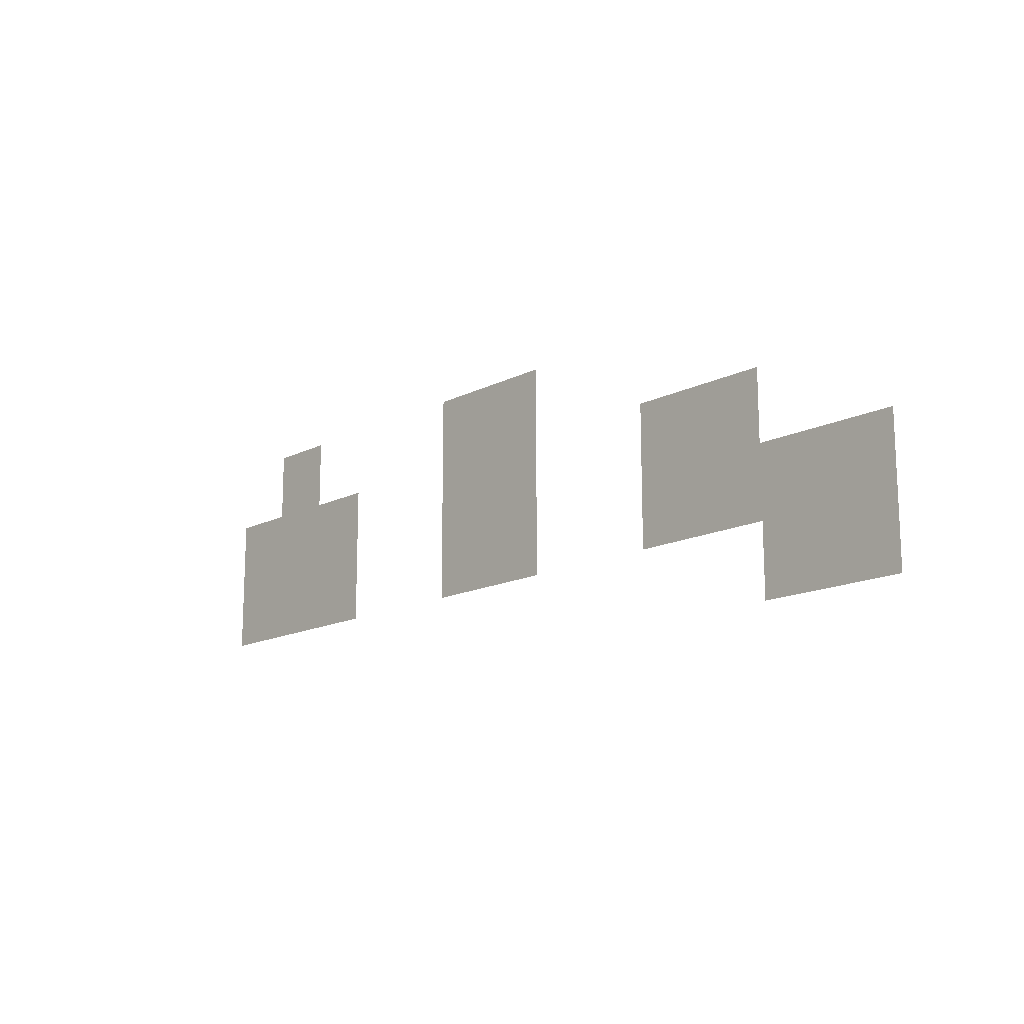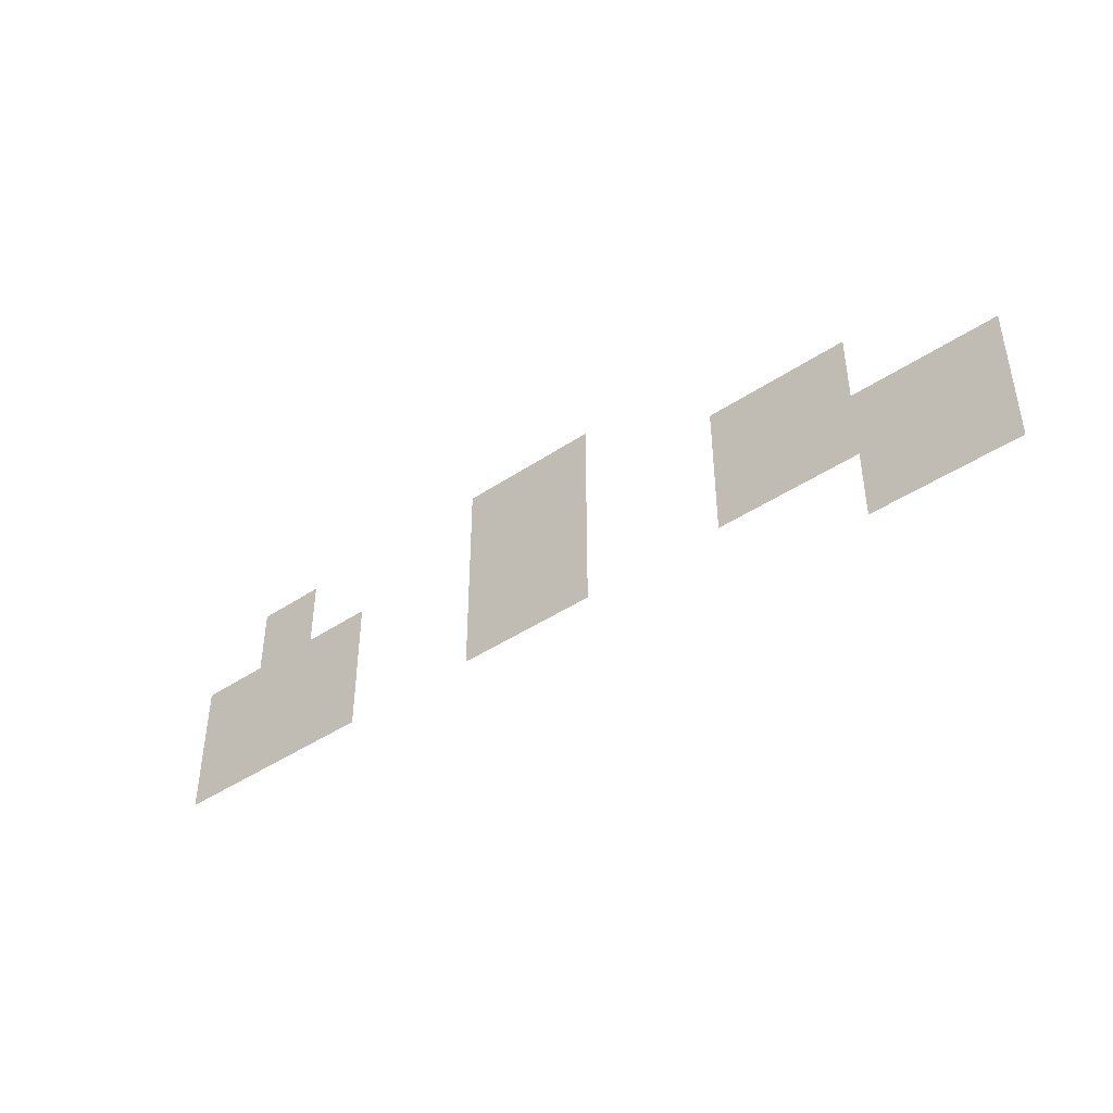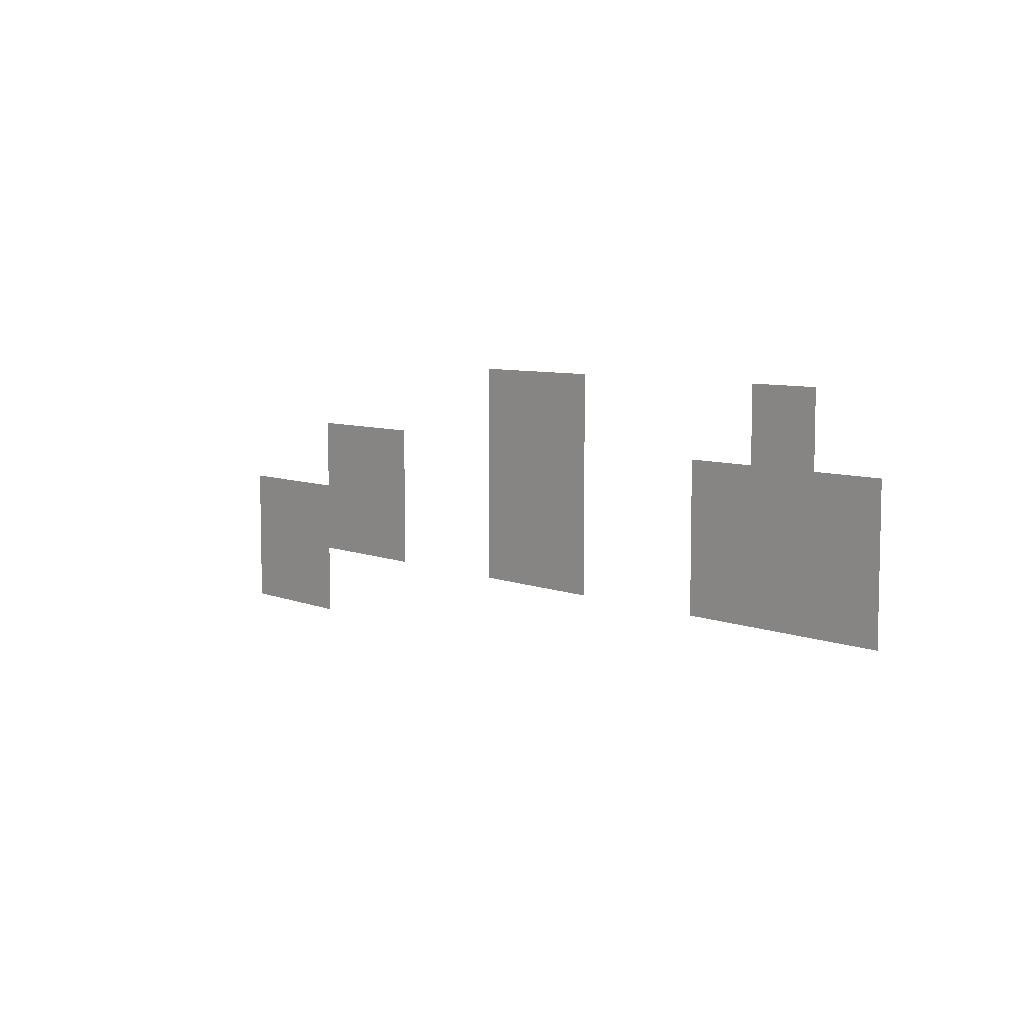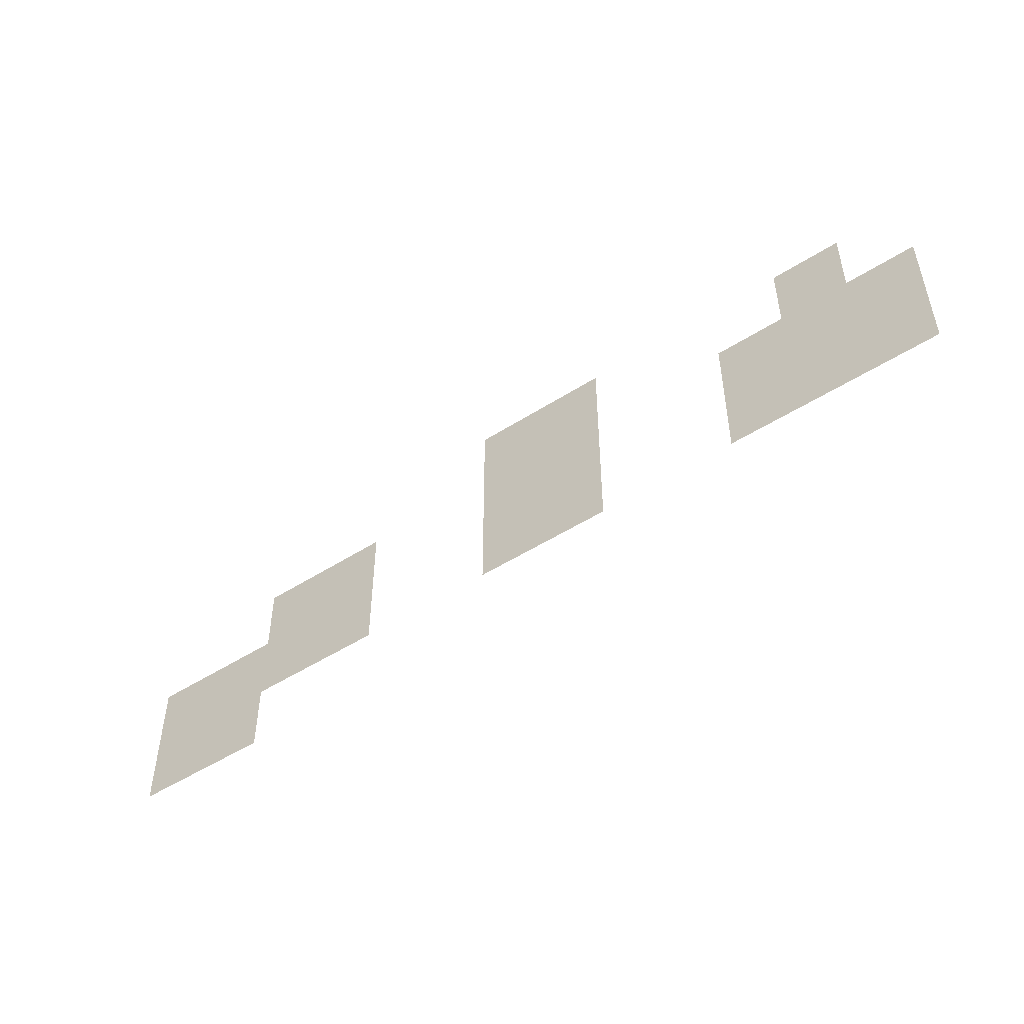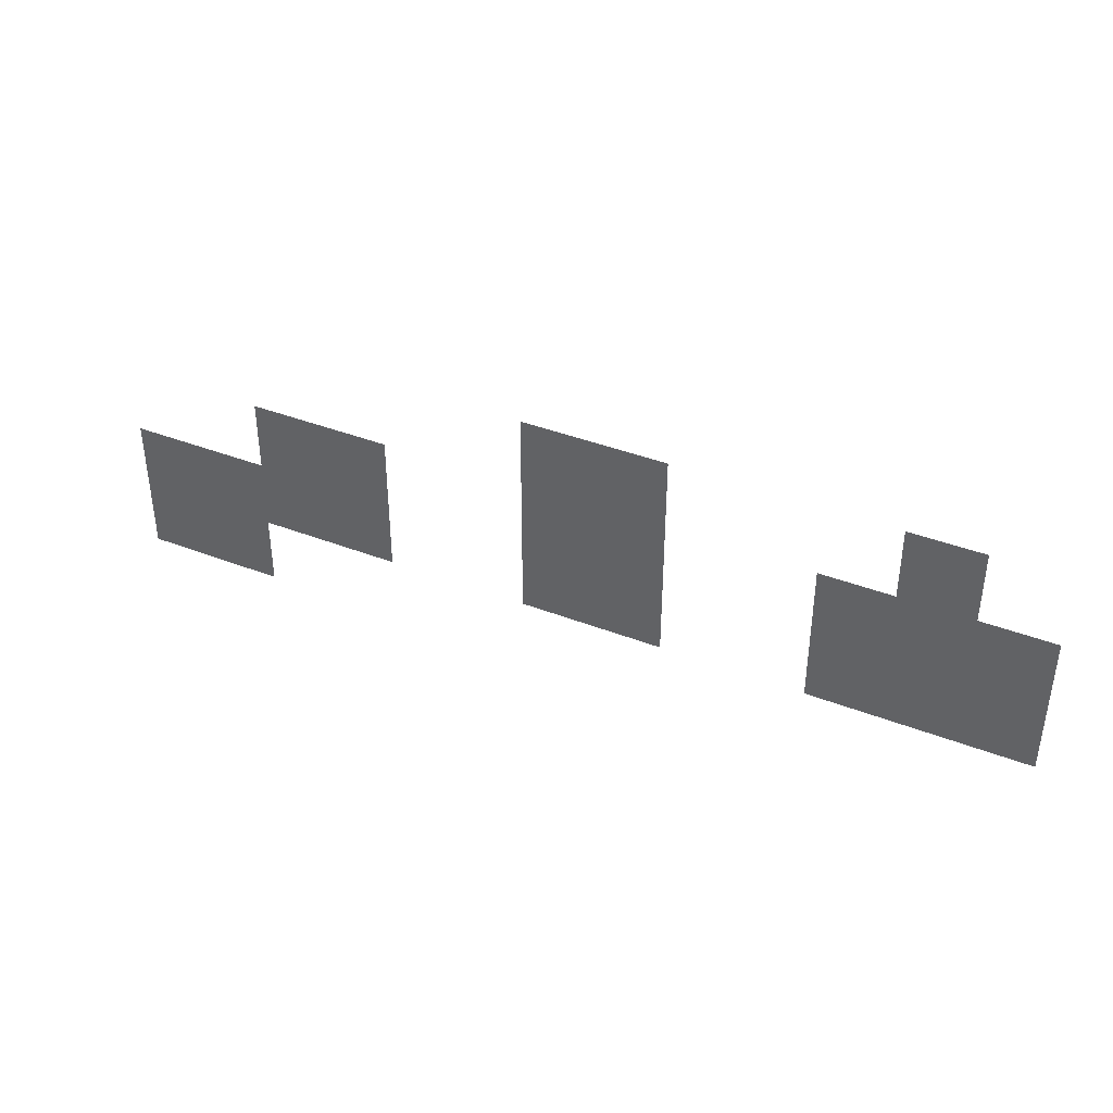
<metadata>
{"format":"obj","ext":"obj","renderer":"f3d","projection":"perspective","resolution":1024,"background":"white","views":[{"elev":-15.1,"azim":-133.1,"up":"+Y"},{"elev":-43.5,"azim":-141.6,"up":"+Y"},{"elev":7.1,"azim":49.5,"up":"+Y"},{"elev":-49.4,"azim":35.4,"up":"+Y"},{"elev":39.6,"azim":25.8,"up":"+Y"}]}
</metadata>
<code>
v -16 -16 0
v -32 -16 0
v -32 0 0
v -16 0 0
v -80 -16 0
v -96 -16 0
v -96 0 0
v -80 0 0
v -96 -16 0
v -112 -16 0
v -112 0 0
v -96 0 0
v 0 -32 0
v -16 -32 0
v -16 -16 0
v 0 -16 0
v -16 -32 0
v -32 -32 0
v -32 -16 0
v -16 -16 0
v -32 -32 0
v -48 -32 0
v -48 -16 0
v -32 -16 0
v -80 -32 0
v -96 -32 0
v -96 -16 0
v -80 -16 0
v -96 -32 0
v -112 -32 0
v -112 -16 0
v -96 -16 0
v -144 -32 0
v -160 -32 0
v -160 -16 0
v -144 -16 0
v -160 -32 0
v -176 -32 0
v -176 -16 0
v -160 -16 0
v 0 -48 0
v -16 -48 0
v -16 -32 0
v 0 -32 0
v -16 -48 0
v -32 -48 0
v -32 -32 0
v -16 -32 0
v -32 -48 0
v -48 -48 0
v -48 -32 0
v -32 -32 0
v -80 -48 0
v -96 -48 0
v -96 -32 0
v -80 -32 0
v -96 -48 0
v -112 -48 0
v -112 -32 0
v -96 -32 0
v -144 -48 0
v -160 -48 0
v -160 -32 0
v -144 -32 0
v -160 -48 0
v -176 -48 0
v -176 -32 0
v -160 -32 0
v -176 -48 0
v -192 -48 0
v -192 -32 0
v -176 -32 0
v -192 -48 0
v -208 -48 0
v -208 -32 0
v -192 -32 0
v -176 -64 0
v -192 -64 0
v -192 -48 0
v -176 -48 0
v -192 -64 0
v -208 -64 0
v -208 -48 0
v -192 -48 0
g bossmap_mesh_0060
f 1 2 3 4
f 5 6 7 8
f 9 10 11 12
f 13 14 15 16
f 17 18 19 20
f 21 22 23 24
f 25 26 27 28
f 29 30 31 32
f 33 34 35 36
f 37 38 39 40
f 41 42 43 44
f 45 46 47 48
f 49 50 51 52
f 53 54 55 56
f 57 58 59 60
f 61 62 63 64
f 65 66 67 68
f 69 70 71 72
f 73 74 75 76
f 77 78 79 80
f 81 82 83 84

</code>
